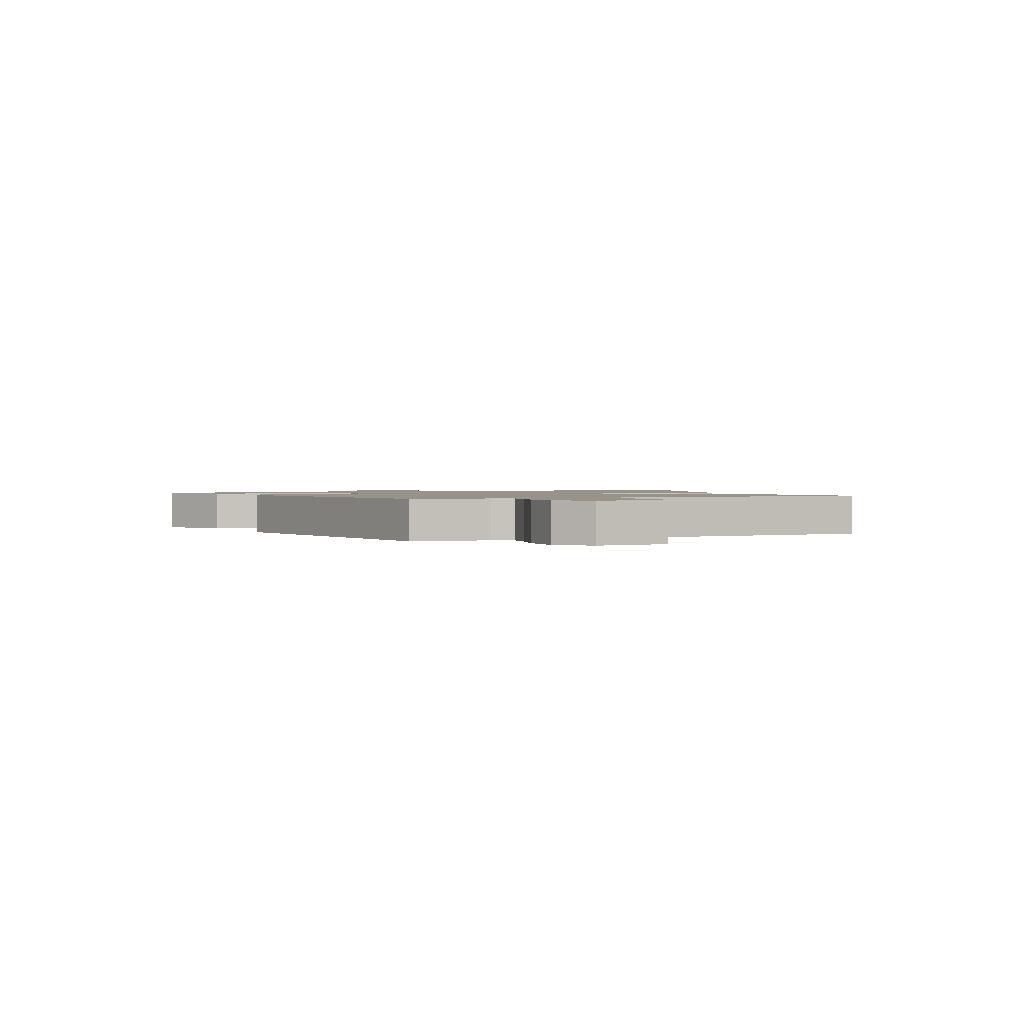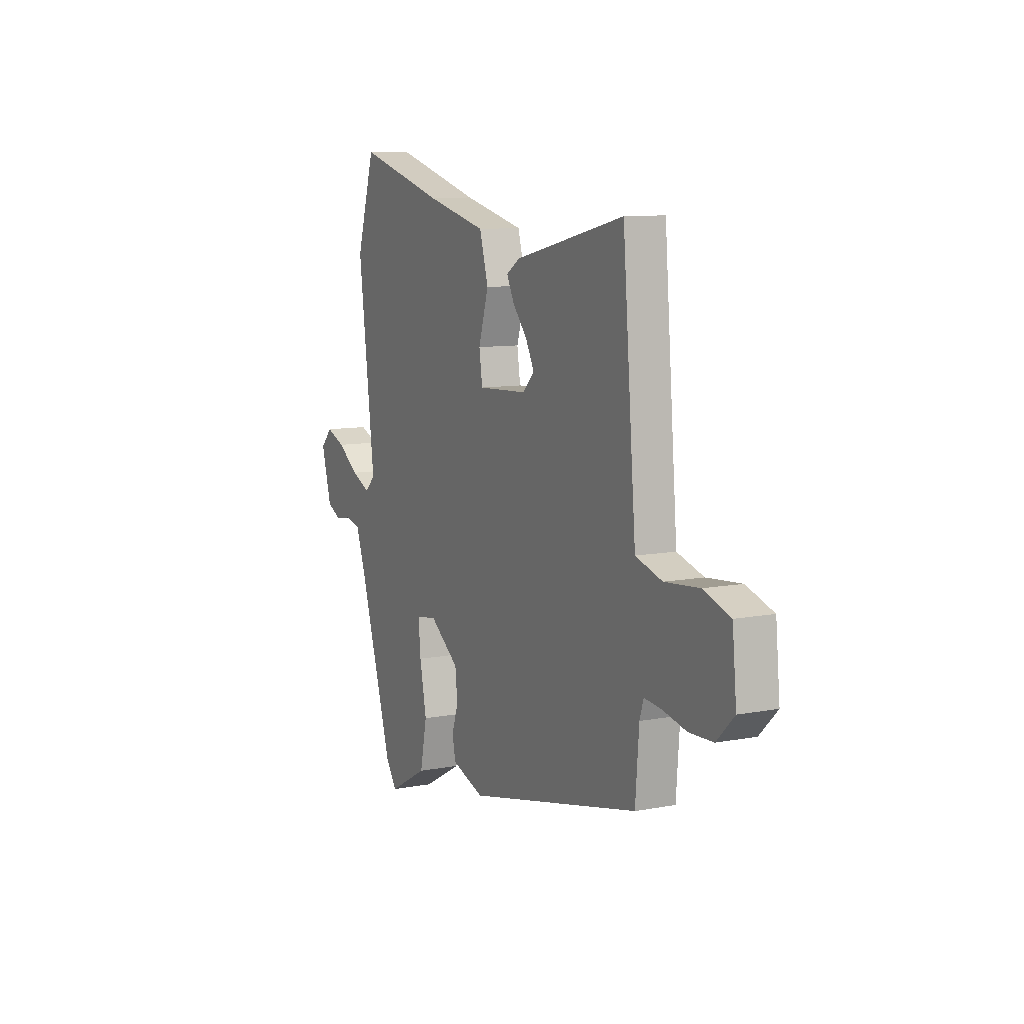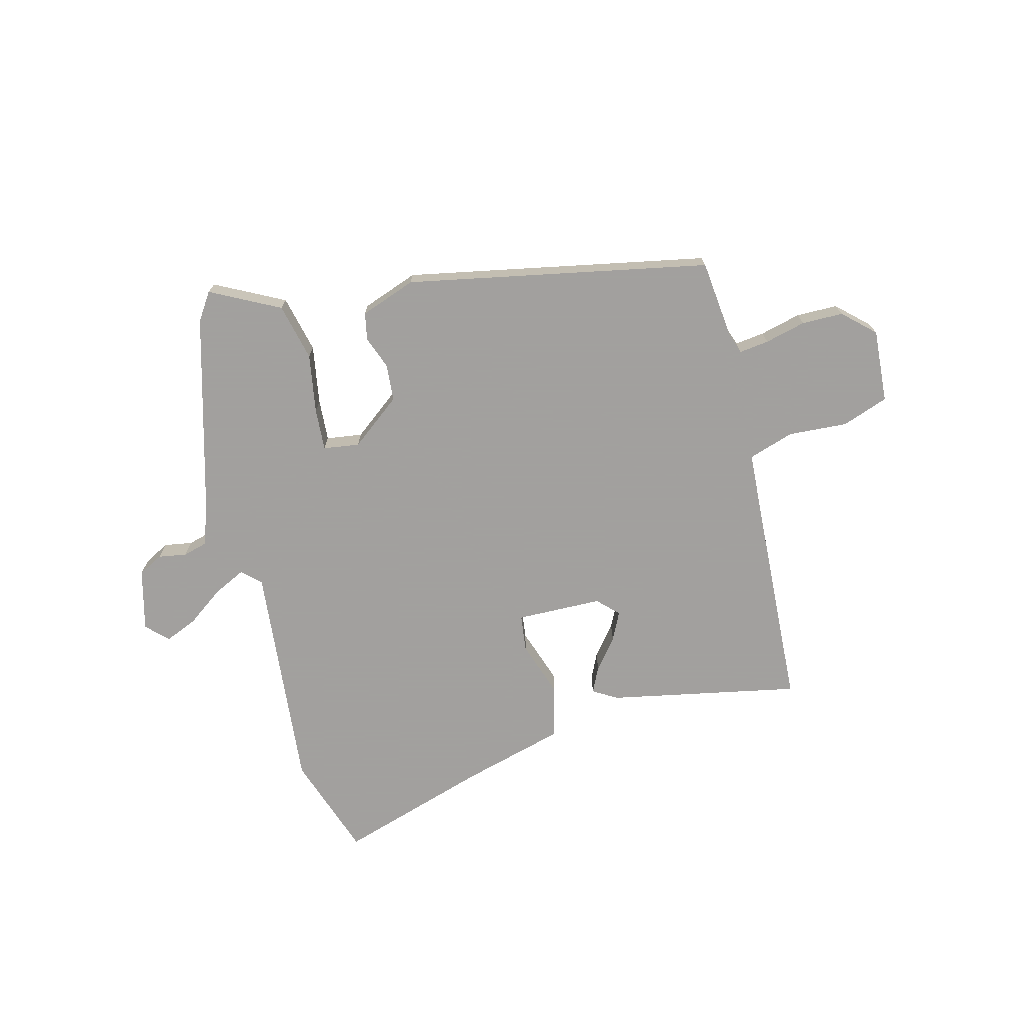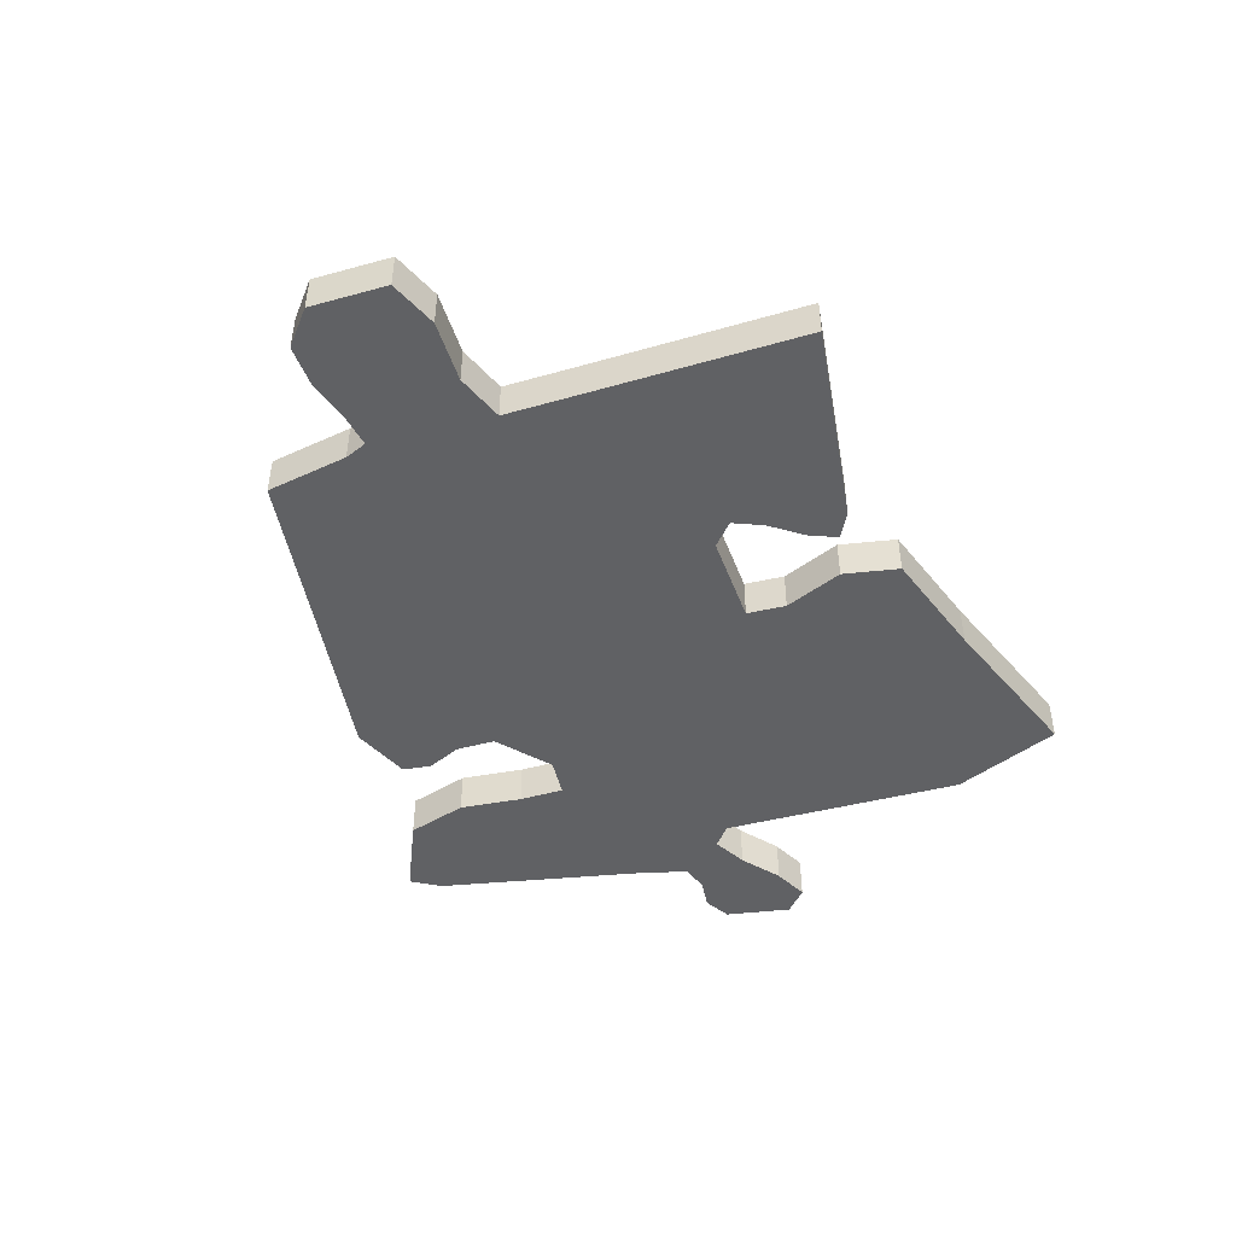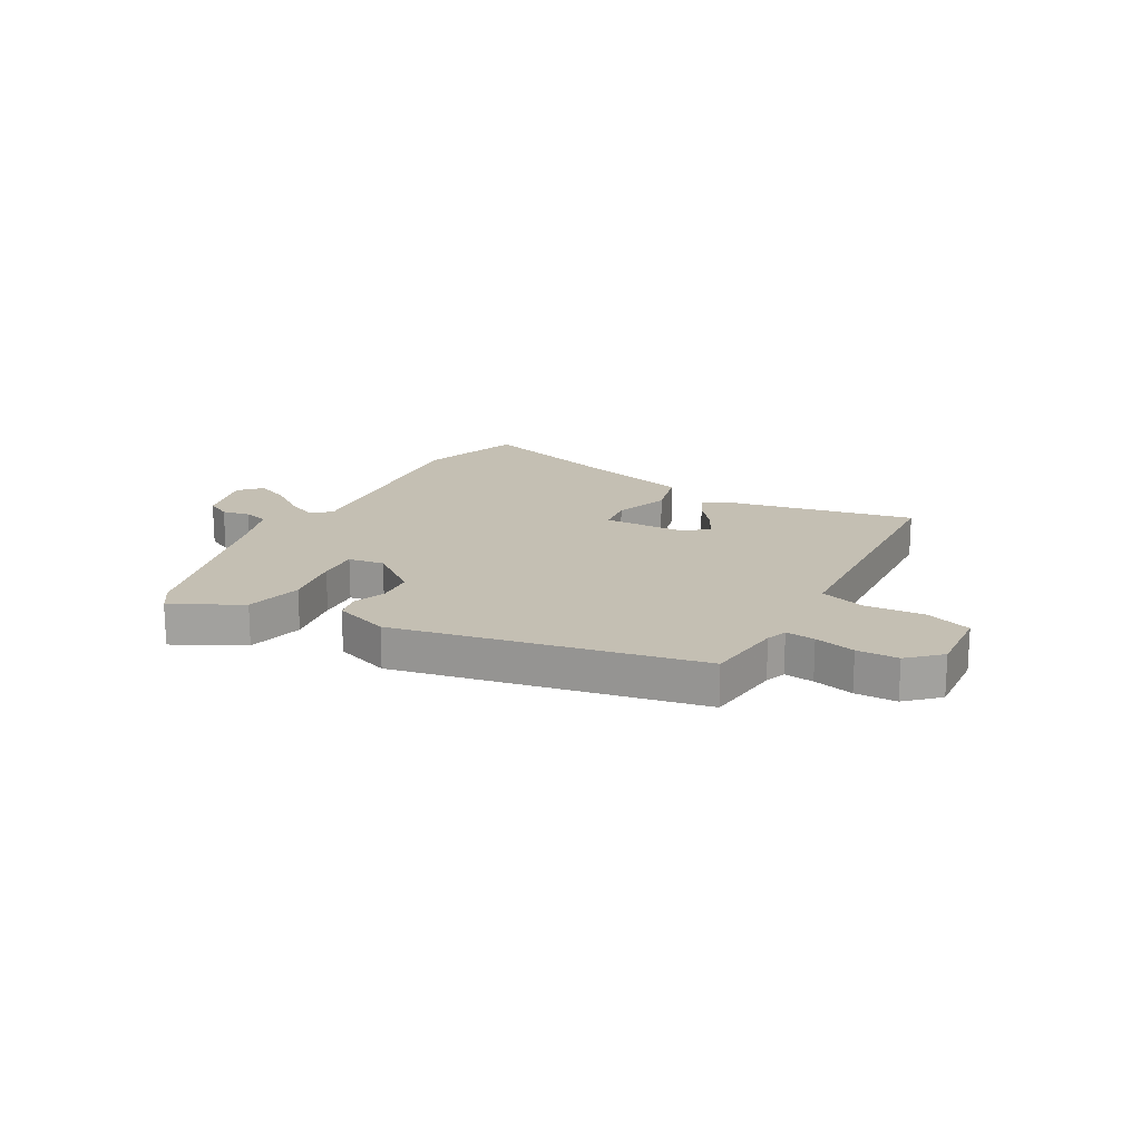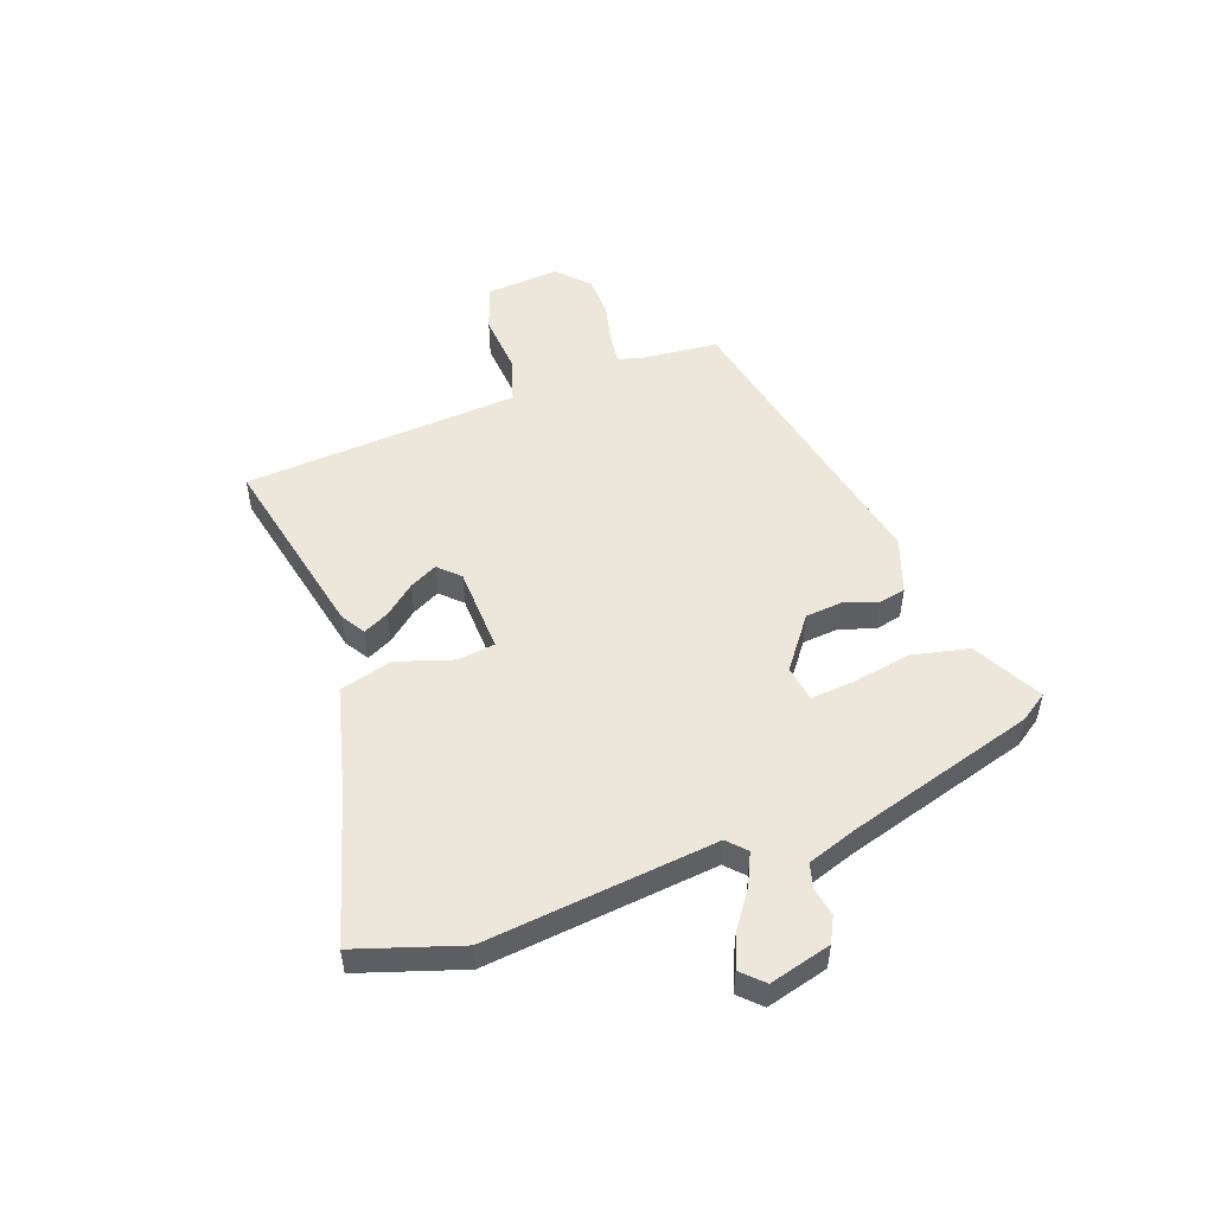
<metadata>
{"format":"obj","ext":"obj","renderer":"f3d","projection":"perspective","resolution":1024,"background":"white","views":[{"elev":1.3,"azim":-111.6,"up":"+Y"},{"elev":9.7,"azim":-116.3,"up":"+Z"},{"elev":-71.9,"azim":-163.8,"up":"+Y"},{"elev":-46.9,"azim":-67.0,"up":"+Y"},{"elev":17.7,"azim":-149.3,"up":"+Y"},{"elev":51.2,"azim":70.9,"up":"+Y"}]}
</metadata>
<code>
v -0.477 0.07 0.542
v -0.138 0.07 0.464
v -0.096 0.07 0.437
v -0.119 0.07 0.392
v -0.164 0.07 0.339
v -0.19 0.07 0.29
v -0.155 0.07 0.253
v -0.002 0.07 0.245
v 0.008 0.07 0.311
v -0.023 0.07 0.412
v 0.004 0.07 0.505
v 0.192 0.07 0.55
v 0.461 0.07 0.625
v 0.518 0.07 0.44
v 0.467 0.07 0.031
v 0.499 0.07 0
v 0.557 0.07 0.026
v 0.623 0.07 0.071
v 0.682 0.07 0.094
v 0.718 0.07 0.056
v 0.687 0.07 -0.053
v 0.642 0.07 -0.075
v 0.592 0.07 -0.065
v 0.547 0.07 -0.076
v 0.515 0.07 -0.165
v 0.412 0.07 -0.497
v 0.378 0.07 -0.545
v 0.257 0.07 -0.478
v 0.236 0.07 -0.375
v 0.257 0.07 -0.27
v 0.264 0.07 -0.195
v 0.2 0.07 -0.184
v 0.108 0.07 -0.251
v 0.101 0.07 -0.317
v 0.121 0.07 -0.376
v 0.11 0.07 -0.424
v 0.01 0.07 -0.457
v -0.526 0.07 -0.335
v -0.537 0.07 -0.194
v -0.549 0.07 -0.156
v -0.602 0.07 -0.161
v -0.675 0.07 -0.177
v -0.749 0.07 -0.174
v -0.803 0.07 -0.121
v -0.79 0.07 0.01
v -0.707 0.07 0.037
v -0.601 0.07 0.027
v -0.519 0.07 0.051
v -0.508 0.07 0.177
v -0.477 0 0.542
v -0.138 0 0.464
v -0.096 0 0.437
v -0.119 0 0.392
v -0.164 0 0.339
v -0.19 0 0.29
v -0.155 0 0.253
v -0.002 0 0.245
v 0.008 0 0.311
v -0.023 0 0.412
v 0.004 0 0.505
v 0.192 0 0.55
v 0.461 0 0.625
v 0.518 0 0.44
v 0.467 0 0.031
v 0.499 0 0
v 0.557 0 0.026
v 0.623 0 0.071
v 0.682 0 0.094
v 0.718 0 0.056
v 0.687 0 -0.053
v 0.642 0 -0.075
v 0.592 0 -0.065
v 0.547 0 -0.076
v 0.515 0 -0.165
v 0.412 0 -0.497
v 0.378 0 -0.545
v 0.257 0 -0.478
v 0.236 0 -0.375
v 0.257 0 -0.27
v 0.264 0 -0.195
v 0.2 0 -0.184
v 0.108 0 -0.251
v 0.101 0 -0.317
v 0.121 0 -0.376
v 0.11 0 -0.424
v 0.01 0 -0.457
v -0.526 0 -0.335
v -0.537 0 -0.194
v -0.549 0 -0.156
v -0.602 0 -0.161
v -0.675 0 -0.177
v -0.749 0 -0.174
v -0.803 0 -0.121
v -0.79 0 0.01
v -0.707 0 0.037
v -0.601 0 0.027
v -0.519 0 0.051
v -0.508 0 0.177
f 45 46 47
f 44 45 47
f 43 44 47
f 42 43 47
f 41 42 47
f 40 41 47 48
f 39 40 48
f 39 48 49
f 38 39 49
f 37 38 49
f 36 37 49
f 35 36 49
f 34 35 49
f 28 29 30
f 27 28 30
f 26 27 30
f 25 26 30
f 24 25 30 31
f 21 22 23
f 20 21 23
f 19 20 23
f 18 19 23
f 17 18 23
f 16 17 23 24
f 24 31 32
f 16 24 32
f 15 16 32
f 15 32 33
f 14 15 33
f 13 14 33
f 12 13 33
f 3 4 5
f 2 3 5
f 1 2 5
f 49 1 5
f 49 5 6
f 34 49 6 7
f 33 34 7 8
f 12 33 8 9
f 9 10 11 12
f 96 95 94
f 96 94 93
f 96 93 92
f 96 92 91
f 96 91 90
f 97 96 90 89
f 97 89 88
f 98 97 88
f 98 88 87
f 98 87 86
f 98 86 85
f 98 85 84
f 98 84 83
f 79 78 77
f 79 77 76
f 79 76 75
f 79 75 74
f 80 79 74 73
f 72 71 70
f 72 70 69
f 72 69 68
f 72 68 67
f 72 67 66
f 73 72 66 65
f 81 80 73
f 81 73 65
f 81 65 64
f 82 81 64
f 82 64 63
f 82 63 62
f 82 62 61
f 54 53 52
f 54 52 51
f 54 51 50
f 54 50 98
f 55 54 98
f 56 55 98 83
f 57 56 83 82
f 58 57 82 61
f 61 60 59 58
f 1 50 51 2
f 2 51 52 3
f 3 52 53 4
f 4 53 54 5
f 5 54 55 6
f 6 55 56 7
f 7 56 57 8
f 8 57 58 9
f 9 58 59 10
f 10 59 60 11
f 11 60 61 12
f 12 61 62 13
f 13 62 63 14
f 14 63 64 15
f 15 64 65 16
f 16 65 66 17
f 17 66 67 18
f 18 67 68 19
f 19 68 69 20
f 20 69 70 21
f 21 70 71 22
f 22 71 72 23
f 23 72 73 24
f 24 73 74 25
f 25 74 75 26
f 26 75 76 27
f 27 76 77 28
f 28 77 78 29
f 29 78 79 30
f 30 79 80 31
f 31 80 81 32
f 32 81 82 33
f 33 82 83 34
f 34 83 84 35
f 35 84 85 36
f 36 85 86 37
f 37 86 87 38
f 38 87 88 39
f 39 88 89 40
f 40 89 90 41
f 41 90 91 42
f 42 91 92 43
f 43 92 93 44
f 44 93 94 45
f 45 94 95 46
f 46 95 96 47
f 47 96 97 48
f 48 97 98 49
f 49 98 50 1

</code>
